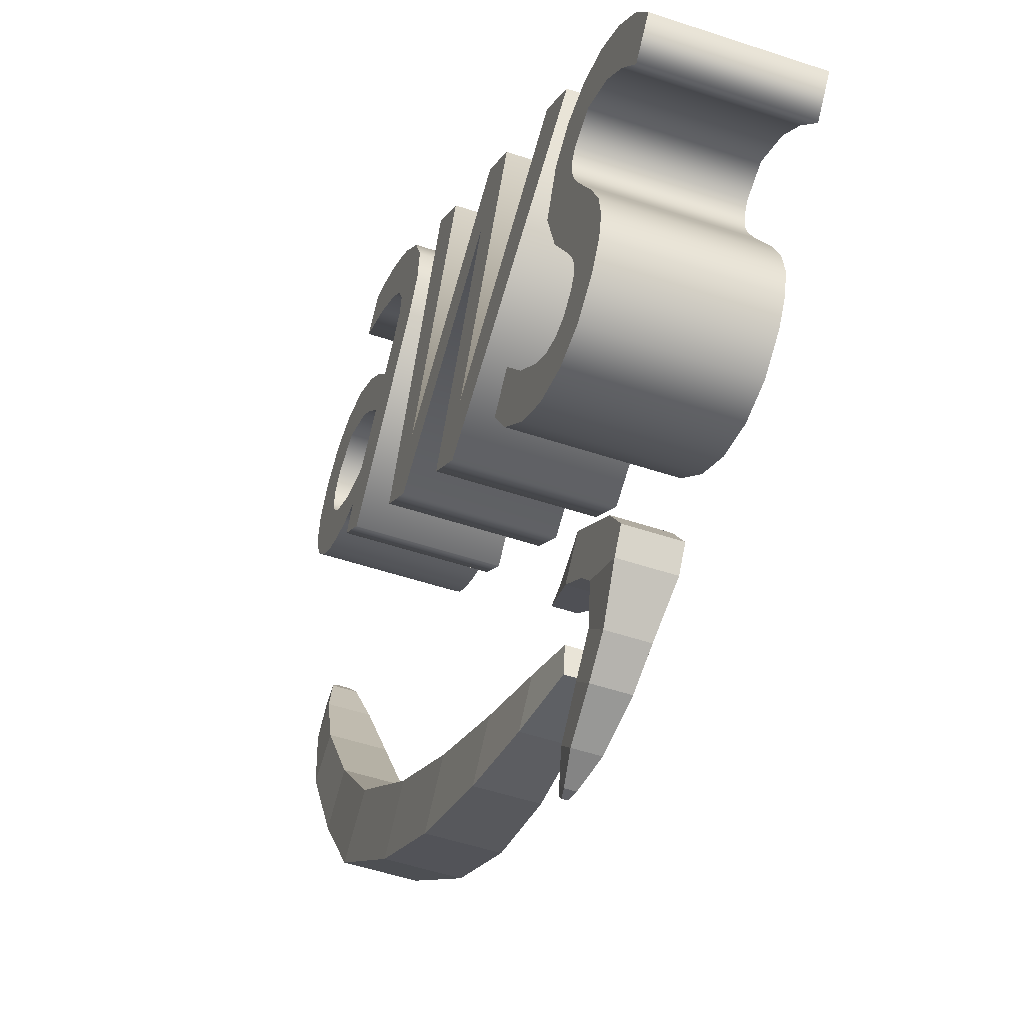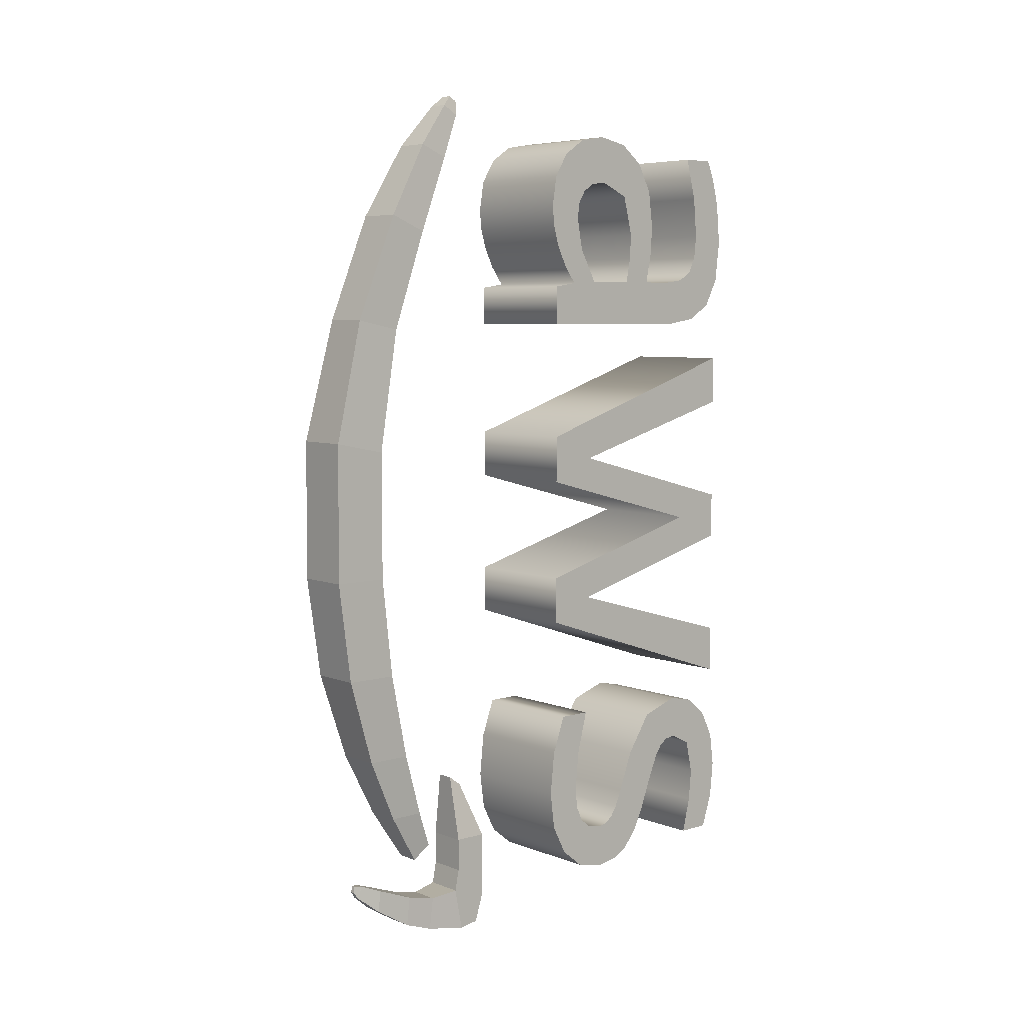
<metadata>
{"format":"obj","ext":"obj","renderer":"f3d","projection":"perspective","resolution":1024,"background":"white","views":[{"elev":-8.5,"azim":165.3,"up":"+Y"},{"elev":6.1,"azim":62.1,"up":"+Z"}]}
</metadata>
<code>
o aws_Cube.014
v -0.002202 0.4793 -0.04274
v 0.01013 0.428 -0.04274
v -0.002148 0.479 0.08157
v 0.009932 0.4288 0.09216
v 0.04909 0.4916 -0.04274
v 0.06143 0.4403 -0.04274
v 0.04915 0.4914 0.08157
v 0.06123 0.4411 0.09216
v -0.003876 0.491 -0.1409
v 0.007937 0.4418 -0.1409
v 0.04526 0.5028 -0.1409
v 0.05708 0.4536 -0.1409
v -0.005018 0.511 -0.2255
v 0.005126 0.4688 -0.2255
v 0.03718 0.5211 -0.2255
v 0.04732 0.4789 -0.2255
v -0.005219 0.5322 -0.2887
v 0.002697 0.4993 -0.2887
v 0.02771 0.5401 -0.2887
v 0.03563 0.5072 -0.2887
v -0.003333 0.5491 -0.3257
v 0.000999 0.5311 -0.3382
v 0.01837 0.5543 -0.3257
v 0.0227 0.5363 -0.3382
v -0.003534 0.5015 0.2004
v 0.006759 0.4587 0.2094
v 0.04017 0.512 0.2004
v 0.05047 0.4692 0.2094
v -0.01138 0.5342 0.2962
v -0.002948 0.4991 0.3111
v 0.03232 0.5447 0.2962
v 0.04076 0.5096 0.3111
v -0.01369 0.5668 0.3699
v -0.007276 0.5401 0.3812
v 0.01954 0.5748 0.3699
v 0.02595 0.5481 0.3812
v -0.01166 0.5889 0.4133
v -0.008166 0.5744 0.4219
v 0.007669 0.5936 0.4133
v 0.01116 0.5791 0.4219
v -0.007767 0.5932 0.4272
v -0.005959 0.5857 0.4317
v 0.002246 0.5957 0.4272
v 0.004053 0.5881 0.4317
f 1 2 4 3
f 4 8 28 26
f 7 8 6 5
f 6 2 10 12
f 3 7 5 1
f 8 4 2 6
f 9 11 15 13
f 5 6 12 11
f 2 1 9 10
f 1 5 11 9
f 14 13 17 18
f 10 9 13 14
f 12 10 14 16
f 11 12 16 15
f 20 18 22 24
f 16 14 18 20
f 15 16 20 19
f 13 15 19 17
f 23 24 22 21
f 19 20 24 23
f 17 19 23 21
f 18 17 21 22
f 28 27 31 32
f 3 4 26 25
f 8 7 27 28
f 7 3 25 27
f 31 29 33 35
f 27 25 29 31
f 26 28 32 30
f 25 26 30 29
f 34 36 40 38
f 30 32 36 34
f 29 30 34 33
f 32 31 35 36
f 40 39 43 44
f 33 34 38 37
f 36 35 39 40
f 35 33 37 39
f 41 42 44 43
f 39 37 41 43
f 38 40 44 42
f 37 38 42 41
o Cube.001_Cube.015
v 0.01788 0.5888 -0.3577
v 0.0104 0.6199 -0.3577
v 0.01788 0.5888 -0.3256
v 0.0104 0.6199 -0.3256
v -0.01856 0.58 -0.3577
v -0.02605 0.6111 -0.3577
v -0.01856 0.58 -0.3256
v -0.02605 0.6111 -0.3256
v 0.008197 0.584 -0.2611
v 0.005251 0.5962 -0.2704
v -0.007763 0.5801 -0.2611
v -0.01071 0.5924 -0.2704
v 0.01887 0.5847 -0.3787
v 0.01031 0.6203 -0.3883
v -0.01758 0.5759 -0.3787
v -0.02614 0.6115 -0.3883
v 0.01704 0.5923 -0.4199
v 0.01245 0.6114 -0.4172
v -0.01941 0.5835 -0.4199
v -0.02399 0.6026 -0.4172
v 0.0208 0.5576 -0.3823
v -0.007015 0.551 -0.3823
v 0.02172 0.5538 -0.4137
v -0.006088 0.5471 -0.4137
v 0.02611 0.5291 -0.3757
v 0.001225 0.5231 -0.3757
v 0.02694 0.5257 -0.4037
v 0.002055 0.5197 -0.4037
v 0.03097 0.4946 -0.3625
v 0.01258 0.4902 -0.3625
v 0.03159 0.492 -0.3832
v 0.0132 0.4876 -0.3832
v 0.03002 0.4744 -0.355
v 0.02262 0.4726 -0.355
v 0.03085 0.4709 -0.367
v 0.02345 0.4691 -0.367
v 0.02992 0.4669 -0.3539
v 0.0261 0.466 -0.3539
v 0.03027 0.4654 -0.3601
v 0.02645 0.4645 -0.3601
f 45 46 48 47
f 51 47 53 55
f 51 52 50 49
f 50 46 58 60
f 47 51 49 45
f 52 48 46 50
f 53 54 56 55
f 48 52 56 54
f 47 48 54 53
f 52 51 55 56
f 57 59 66 65
f 49 50 60 59
f 46 45 57 58
f 45 49 59 57
f 63 64 62 61
f 58 57 61 62
f 60 58 62 64
f 59 60 64 63
f 67 65 69 71
f 61 57 65 67
f 59 63 68 66
f 63 61 67 68
f 70 72 76 74
f 68 67 71 72
f 66 68 72 70
f 65 66 70 69
f 74 76 80 78
f 69 70 74 73
f 71 69 73 75
f 72 71 75 76
f 79 77 81 83
f 73 74 78 77
f 75 73 77 79
f 76 75 79 80
f 81 82 84 83
f 80 79 83 84
f 78 80 84 82
f 77 78 82 81
o Text
v 0.0226 0.7331 -0.3221
v 0.02006 0.7437 -0.3311
v 0.01659 0.7581 -0.3341
v 0.01422 0.768 -0.3322
v 0.01233 0.7758 -0.3268
v 0.01069 0.7827 -0.3166
v 0.009055 0.7895 -0.3004
v 0.005559 0.804 -0.2607
v -0.000505 0.8292 -0.2218
v -0.009737 0.8676 -0.2088
v -0.01616 0.8943 -0.2147
v -0.02121 0.9154 -0.2324
v -0.02449 0.929 -0.2597
v -0.02558 0.9335 -0.2943
v -0.02471 0.9299 -0.3302
v -0.02208 0.919 -0.364
v -0.01443 0.8872 -0.364
v -0.01648 0.8957 -0.3289
v -0.01717 0.8985 -0.2967
v -0.01539 0.8912 -0.263
v -0.01006 0.869 -0.2518
v -0.007525 0.8584 -0.2537
v -0.005585 0.8504 -0.2593
v -0.003865 0.8432 -0.2704
v -0.00198 0.8354 -0.2887
v 0.001298 0.8217 -0.3252
v 0.004043 0.8103 -0.3489
v 0.007252 0.797 -0.3649
v 0.0112 0.7805 -0.374
v 0.01616 0.7599 -0.3771
v 0.02312 0.731 -0.3709
v 0.0285 0.7086 -0.3523
v 0.03194 0.6943 -0.3234
v 0.03309 0.6895 -0.2864
v 0.03205 0.6938 -0.2431
v 0.02894 0.7068 -0.206
v 0.02129 0.7386 -0.206
v 0.02383 0.728 -0.2483
v 0.02468 0.7245 -0.2873
v 0.02416 0.7266 -0.3075
v 0.03145 0.6963 -0.1045
v 0.03145 0.6963 -0.0578
v -0.01192 0.8767 -0.007314
v 0.03145 0.6963 0.0427
v 0.03145 0.6963 0.08945
v -0.02394 0.9267 0.167
v -0.02394 0.9267 0.1184
v 0.02042 0.7422 0.06514
v -0.02394 0.9267 0.01466
v -0.02394 0.9267 -0.03162
v 0.02096 0.7399 -0.0821
v -0.02394 0.9267 -0.1368
v -0.02394 0.9267 -0.184
v 0.03145 0.6963 0.2054
v 0.03145 0.6963 0.2437
v 0.02577 0.7199 0.2474
v 0.02877 0.7074 0.2651
v 0.03102 0.6981 0.2846
v 0.03241 0.6923 0.3049
v 0.03287 0.6904 0.325
v 0.03177 0.695 0.3549
v 0.02845 0.7088 0.3781
v 0.02327 0.7303 0.393
v 0.01659 0.7581 0.398
v 0.009423 0.7879 0.3919
v 0.003865 0.8111 0.3736
v 0.000301 0.8259 0.3451
v -0.000888 0.8308 0.3082
v -0.000423 0.8289 0.2799
v 0.00097 0.8231 0.2493
v -0.006241 0.8531 0.2493
v -0.01127 0.874 0.2522
v -0.01454 0.8876 0.2608
v -0.01635 0.8951 0.2762
v -0.01695 0.8976 0.2998
v -0.0161 0.8941 0.3402
v -0.01356 0.8835 0.3821
v -0.02121 0.9154 0.3821
v -0.02305 0.923 0.3634
v -0.02443 0.9288 0.3409
v -0.02529 0.9324 0.3165
v -0.02558 0.9335 0.2918
v -0.0245 0.9291 0.2533
v -0.02126 0.9156 0.2264
v -0.01581 0.8929 0.2106
v -0.008098 0.8608 0.2054
v 0.02244 0.7338 0.3419
v 0.02412 0.7268 0.3299
v 0.02468 0.7245 0.3138
v 0.02329 0.7303 0.2818
v 0.01911 0.7477 0.2493
v 0.007962 0.794 0.2493
v 0.006897 0.7984 0.2739
v 0.006542 0.7999 0.2989
v 0.008918 0.79 0.3385
v 0.01605 0.7604 0.3517
v 0.01972 0.7451 0.3492
v -0.08838 0.7064 -0.3221
v -0.09092 0.717 -0.3311
v -0.09438 0.7314 -0.3341
v -0.09676 0.7413 -0.3322
v -0.09865 0.7492 -0.3268
v -0.1003 0.756 -0.3166
v -0.1019 0.7628 -0.3004
v -0.1054 0.7773 -0.2607
v -0.1115 0.8026 -0.2218
v -0.1207 0.841 -0.2088
v -0.1271 0.8677 -0.2147
v -0.1322 0.8887 -0.2324
v -0.1355 0.9023 -0.2597
v -0.1366 0.9069 -0.2943
v -0.1357 0.9032 -0.3302
v -0.1331 0.8923 -0.364
v -0.1254 0.8605 -0.364
v -0.1275 0.869 -0.3289
v -0.1281 0.8719 -0.2967
v -0.1264 0.8645 -0.263
v -0.121 0.8423 -0.2518
v -0.1185 0.8318 -0.2537
v -0.1166 0.8237 -0.2593
v -0.1148 0.8165 -0.2704
v -0.113 0.8087 -0.2887
v -0.1097 0.7951 -0.3252
v -0.1069 0.7836 -0.3489
v -0.1037 0.7703 -0.3649
v -0.09978 0.7539 -0.374
v -0.09482 0.7332 -0.3771
v -0.08786 0.7043 -0.3709
v -0.08248 0.6819 -0.3523
v -0.07903 0.6676 -0.3234
v -0.07789 0.6628 -0.2864
v -0.07893 0.6671 -0.2431
v -0.08204 0.6801 -0.206
v -0.08969 0.7119 -0.206
v -0.08715 0.7013 -0.2483
v -0.0863 0.6978 -0.2873
v -0.08682 0.7 -0.3075
v -0.07953 0.6696 -0.1045
v -0.07953 0.6696 -0.0578
v -0.1229 0.8501 -0.007314
v -0.07953 0.6696 0.0427
v -0.07953 0.6696 0.08945
v -0.1349 0.9 0.167
v -0.1349 0.9 0.1184
v -0.09056 0.7155 0.06514
v -0.1349 0.9 0.01466
v -0.1349 0.9 -0.03162
v -0.09001 0.7133 -0.0821
v -0.1349 0.9 -0.1368
v -0.1349 0.9 -0.184
v -0.07953 0.6696 0.2054
v -0.07953 0.6696 0.2437
v -0.08521 0.6933 0.2474
v -0.0822 0.6808 0.2651
v -0.07996 0.6714 0.2846
v -0.07857 0.6656 0.3049
v -0.07811 0.6637 0.325
v -0.07921 0.6683 0.3549
v -0.08253 0.6821 0.3781
v -0.08771 0.7037 0.393
v -0.09438 0.7314 0.398
v -0.1016 0.7613 0.3919
v -0.1071 0.7844 0.3736
v -0.1107 0.7992 0.3451
v -0.1119 0.8042 0.3082
v -0.1114 0.8022 0.2799
v -0.11 0.7964 0.2493
v -0.1172 0.8264 0.2493
v -0.1222 0.8473 0.2522
v -0.1255 0.861 0.2608
v -0.1273 0.8685 0.2762
v -0.1279 0.871 0.2998
v -0.1271 0.8674 0.3402
v -0.1245 0.8569 0.3821
v -0.1322 0.8887 0.3821
v -0.134 0.8964 0.3634
v -0.1354 0.9021 0.3409
v -0.1363 0.9057 0.3165
v -0.1366 0.9069 0.2918
v -0.1355 0.9024 0.2533
v -0.1322 0.8889 0.2264
v -0.1268 0.8662 0.2106
v -0.1191 0.8341 0.2054
v -0.08854 0.7071 0.3419
v -0.08686 0.7001 0.3299
v -0.0863 0.6978 0.3138
v -0.08769 0.7036 0.2818
v -0.09187 0.721 0.2493
v -0.103 0.7673 0.2493
v -0.1041 0.7718 0.2739
v -0.1044 0.7732 0.2989
v -0.1021 0.7634 0.3385
v -0.09493 0.7337 0.3517
v -0.09126 0.7184 0.3492
v -0.07953 0.6696 0.2054
v 0.03145 0.6963 0.2054
v -0.07953 0.6696 0.2437
v 0.03145 0.6963 0.2437
v -0.08521 0.6933 0.2474
v 0.02577 0.7199 0.2474
v -0.0822 0.6808 0.2651
v 0.02877 0.7074 0.2651
v -0.07996 0.6714 0.2846
v 0.03102 0.6981 0.2846
v -0.07857 0.6656 0.3049
v 0.03241 0.6923 0.3049
v -0.07811 0.6637 0.325
v 0.03287 0.6904 0.325
v -0.07921 0.6683 0.3549
v 0.03177 0.695 0.3549
v -0.08253 0.6821 0.3781
v 0.02845 0.7088 0.3781
v -0.08771 0.7037 0.393
v 0.02327 0.7303 0.393
v -0.09438 0.7314 0.398
v 0.01659 0.7581 0.398
v -0.1016 0.7613 0.3919
v 0.009423 0.7879 0.3919
v -0.1071 0.7844 0.3736
v 0.003865 0.8111 0.3736
v -0.1107 0.7992 0.3451
v 0.000301 0.8259 0.3451
v -0.1119 0.8042 0.3082
v -0.000888 0.8308 0.3082
v -0.1114 0.8022 0.2799
v -0.000423 0.8289 0.2799
v -0.11 0.7964 0.2493
v 0.00097 0.8231 0.2493
v -0.1172 0.8264 0.2493
v -0.006241 0.8531 0.2493
v -0.1222 0.8473 0.2522
v -0.01127 0.874 0.2522
v -0.1255 0.861 0.2608
v -0.01454 0.8876 0.2608
v -0.1273 0.8685 0.2762
v -0.01635 0.8951 0.2762
v -0.1279 0.871 0.2998
v -0.01695 0.8976 0.2998
v -0.1271 0.8674 0.3402
v -0.0161 0.8941 0.3402
v -0.1245 0.8569 0.3821
v -0.01356 0.8835 0.3821
v -0.1322 0.8887 0.3821
v -0.02121 0.9154 0.3821
v -0.134 0.8964 0.3634
v -0.02305 0.923 0.3634
v -0.1354 0.9021 0.3409
v -0.02443 0.9288 0.3409
v -0.1363 0.9057 0.3165
v -0.02529 0.9324 0.3165
v -0.1366 0.9069 0.2918
v -0.02558 0.9335 0.2918
v -0.1355 0.9024 0.2533
v -0.0245 0.9291 0.2533
v -0.1322 0.8889 0.2264
v -0.02126 0.9156 0.2264
v -0.1268 0.8662 0.2106
v -0.01581 0.8929 0.2106
v -0.1191 0.8341 0.2054
v -0.008098 0.8608 0.2054
v -0.08854 0.7071 0.3419
v 0.02244 0.7338 0.3419
v -0.08686 0.7001 0.3299
v 0.02412 0.7268 0.3299
v -0.0863 0.6978 0.3138
v 0.02468 0.7245 0.3138
v -0.08769 0.7036 0.2818
v 0.02329 0.7303 0.2818
v -0.09187 0.721 0.2493
v 0.01911 0.7477 0.2493
v -0.103 0.7673 0.2493
v 0.007962 0.794 0.2493
v -0.1041 0.7718 0.2739
v 0.006897 0.7984 0.2739
v -0.1044 0.7732 0.2989
v 0.006542 0.7999 0.2989
v -0.1021 0.7634 0.3385
v 0.008918 0.79 0.3385
v -0.09493 0.7337 0.3517
v 0.01605 0.7604 0.3517
v -0.09126 0.7184 0.3492
v 0.01972 0.7451 0.3492
v -0.07953 0.6696 -0.1045
v 0.03145 0.6963 -0.1045
v -0.07953 0.6696 -0.0578
v 0.03145 0.6963 -0.0578
v -0.1229 0.8501 -0.007314
v -0.01192 0.8767 -0.007314
v -0.07953 0.6696 0.0427
v 0.03145 0.6963 0.0427
v -0.07953 0.6696 0.08945
v 0.03145 0.6963 0.08945
v -0.1349 0.9 0.167
v -0.02394 0.9267 0.167
v -0.1349 0.9 0.1184
v -0.02394 0.9267 0.1184
v -0.09056 0.7155 0.06514
v 0.02042 0.7422 0.06514
v -0.1349 0.9 0.01466
v -0.02394 0.9267 0.01466
v -0.1349 0.9 -0.03162
v -0.02394 0.9267 -0.03162
v -0.09001 0.7133 -0.0821
v 0.02096 0.7399 -0.0821
v -0.1349 0.9 -0.1368
v -0.02394 0.9267 -0.1368
v -0.1349 0.9 -0.184
v -0.02394 0.9267 -0.184
v -0.08838 0.7064 -0.3221
v 0.0226 0.7331 -0.3221
v -0.09092 0.717 -0.3311
v 0.02006 0.7437 -0.3311
v -0.09438 0.7314 -0.3341
v 0.01659 0.7581 -0.3341
v -0.09676 0.7413 -0.3322
v 0.01422 0.768 -0.3322
v -0.09865 0.7492 -0.3268
v 0.01233 0.7758 -0.3268
v -0.1003 0.756 -0.3166
v 0.01069 0.7827 -0.3166
v -0.1019 0.7628 -0.3004
v 0.009055 0.7895 -0.3004
v -0.1054 0.7773 -0.2607
v 0.005559 0.804 -0.2607
v -0.1115 0.8026 -0.2218
v -0.000505 0.8292 -0.2218
v -0.1207 0.841 -0.2088
v -0.009737 0.8676 -0.2088
v -0.1271 0.8677 -0.2147
v -0.01616 0.8943 -0.2147
v -0.1322 0.8887 -0.2324
v -0.02121 0.9154 -0.2324
v -0.1355 0.9023 -0.2597
v -0.02449 0.929 -0.2597
v -0.1366 0.9069 -0.2943
v -0.02558 0.9335 -0.2943
v -0.1357 0.9032 -0.3302
v -0.02471 0.9299 -0.3302
v -0.1331 0.8923 -0.364
v -0.02208 0.919 -0.364
v -0.1254 0.8605 -0.364
v -0.01443 0.8872 -0.364
v -0.1275 0.869 -0.3289
v -0.01648 0.8957 -0.3289
v -0.1281 0.8719 -0.2967
v -0.01717 0.8985 -0.2967
v -0.1264 0.8645 -0.263
v -0.01539 0.8912 -0.263
v -0.121 0.8423 -0.2518
v -0.01006 0.869 -0.2518
v -0.1185 0.8318 -0.2537
v -0.007525 0.8584 -0.2537
v -0.1166 0.8237 -0.2593
v -0.005585 0.8504 -0.2593
v -0.1148 0.8165 -0.2704
v -0.003865 0.8432 -0.2704
v -0.113 0.8087 -0.2887
v -0.00198 0.8354 -0.2887
v -0.1097 0.7951 -0.3252
v 0.001298 0.8217 -0.3252
v -0.1069 0.7836 -0.3489
v 0.004043 0.8103 -0.3489
v -0.1037 0.7703 -0.3649
v 0.007252 0.797 -0.3649
v -0.09978 0.7539 -0.374
v 0.0112 0.7805 -0.374
v -0.09482 0.7332 -0.3771
v 0.01616 0.7599 -0.3771
v -0.08786 0.7043 -0.3709
v 0.02312 0.731 -0.3709
v -0.08248 0.6819 -0.3523
v 0.0285 0.7086 -0.3523
v -0.07903 0.6676 -0.3234
v 0.03194 0.6943 -0.3234
v -0.07789 0.6628 -0.2864
v 0.03309 0.6895 -0.2864
v -0.07893 0.6671 -0.2431
v 0.03205 0.6938 -0.2431
v -0.08204 0.6801 -0.206
v 0.02894 0.7068 -0.206
v -0.08969 0.7119 -0.206
v 0.02129 0.7386 -0.206
v -0.08715 0.7013 -0.2483
v 0.02383 0.728 -0.2483
v -0.0863 0.6978 -0.2873
v 0.02468 0.7245 -0.2873
v -0.08682 0.7 -0.3075
v 0.02416 0.7266 -0.3075
f 97 99 98
f 97 100 99
f 96 100 97
f 96 102 100
f 102 101 100
f 95 103 96
f 103 102 96
f 95 104 103
f 94 104 95
f 94 105 104
f 94 106 105
f 93 106 94
f 93 107 106
f 93 108 107
f 93 109 108
f 93 110 109
f 92 110 93
f 92 111 110
f 92 112 111
f 91 112 92
f 91 113 112
f 90 113 91
f 89 113 90
f 89 114 113
f 88 114 89
f 87 114 88
f 87 115 114
f 86 115 87
f 85 115 86
f 120 122 121
f 124 115 85
f 124 116 115
f 120 123 122
f 123 116 124
f 120 116 123
f 120 117 116
f 119 117 120
f 119 118 117
f 129 131 130
f 129 132 131
f 132 134 133
f 132 127 134
f 127 135 134
f 135 137 136
f 135 125 137
f 132 128 127
f 126 135 127
f 129 128 132
f 126 125 135
f 165 167 166
f 164 167 165
f 164 168 167
f 163 168 164
f 162 168 163
f 162 169 168
f 161 160 162
f 160 159 162
f 159 169 162
f 158 169 159
f 157 169 158
f 157 170 169
f 156 170 157
f 155 170 156
f 155 138 170
f 154 138 155
f 151 153 152
f 151 154 153
f 150 154 151
f 150 177 154
f 177 176 154
f 176 138 154
f 149 178 150
f 178 177 150
f 149 179 178
f 175 138 176
f 149 180 179
f 148 180 149
f 148 181 180
f 147 181 148
f 174 140 175
f 140 138 175
f 147 171 181
f 147 172 171
f 146 172 147
f 173 140 174
f 146 173 172
f 146 140 173
f 146 141 140
f 139 138 140
f 145 141 146
f 145 142 141
f 145 143 142
f 144 143 145
f 194 195 196
f 194 196 197
f 193 194 197
f 193 197 199
f 199 197 198
f 192 193 200
f 200 193 199
f 192 200 201
f 191 192 201
f 191 201 202
f 191 202 203
f 190 191 203
f 190 203 204
f 190 204 205
f 190 205 206
f 190 206 207
f 189 190 207
f 189 207 208
f 189 208 209
f 188 189 209
f 188 209 210
f 187 188 210
f 186 187 210
f 186 210 211
f 185 186 211
f 184 185 211
f 184 211 212
f 183 184 212
f 182 183 212
f 217 218 219
f 221 182 212
f 221 212 213
f 217 219 220
f 220 221 213
f 217 220 213
f 217 213 214
f 216 217 214
f 216 214 215
f 226 227 228
f 226 228 229
f 229 230 231
f 229 231 224
f 224 231 232
f 232 233 234
f 232 234 222
f 229 224 225
f 223 224 232
f 226 229 225
f 223 232 222
f 262 263 264
f 261 262 264
f 261 264 265
f 260 261 265
f 259 260 265
f 259 265 266
f 258 259 257
f 257 259 256
f 256 259 266
f 255 256 266
f 254 255 266
f 254 266 267
f 253 254 267
f 252 253 267
f 252 267 235
f 251 252 235
f 248 249 250
f 248 250 251
f 247 248 251
f 247 251 274
f 274 251 273
f 273 251 235
f 246 247 275
f 275 247 274
f 246 275 276
f 272 273 235
f 246 276 277
f 245 246 277
f 245 277 278
f 244 245 278
f 271 272 237
f 237 272 235
f 244 278 268
f 244 268 269
f 243 244 269
f 270 271 237
f 243 269 270
f 243 270 237
f 243 237 238
f 236 237 235
f 242 243 238
f 242 238 239
f 242 239 240
f 241 242 240
f 280 282 281 279
f 282 284 283 281
f 284 286 285 283
f 286 288 287 285
f 288 290 289 287
f 290 292 291 289
f 292 294 293 291
f 294 296 295 293
f 296 298 297 295
f 298 300 299 297
f 300 302 301 299
f 302 304 303 301
f 304 306 305 303
f 306 308 307 305
f 308 310 309 307
f 310 312 311 309
f 312 314 313 311
f 314 316 315 313
f 316 318 317 315
f 318 320 319 317
f 320 322 321 319
f 322 324 323 321
f 324 326 325 323
f 326 328 327 325
f 328 330 329 327
f 330 332 331 329
f 332 334 333 331
f 334 336 335 333
f 336 338 337 335
f 338 340 339 337
f 340 342 341 339
f 342 344 343 341
f 344 280 279 343
f 346 348 347 345
f 348 350 349 347
f 350 352 351 349
f 352 354 353 351
f 354 356 355 353
f 356 358 357 355
f 358 360 359 357
f 360 362 361 359
f 362 364 363 361
f 364 366 365 363
f 366 346 345 365
f 368 370 369 367
f 370 372 371 369
f 372 374 373 371
f 374 376 375 373
f 376 378 377 375
f 378 380 379 377
f 380 382 381 379
f 382 384 383 381
f 384 386 385 383
f 386 388 387 385
f 388 390 389 387
f 390 392 391 389
f 392 368 367 391
f 394 396 395 393
f 396 398 397 395
f 398 400 399 397
f 400 402 401 399
f 402 404 403 401
f 404 406 405 403
f 406 408 407 405
f 408 410 409 407
f 410 412 411 409
f 412 414 413 411
f 414 416 415 413
f 416 418 417 415
f 418 420 419 417
f 420 422 421 419
f 422 424 423 421
f 424 426 425 423
f 426 428 427 425
f 428 430 429 427
f 430 432 431 429
f 432 434 433 431
f 434 436 435 433
f 436 438 437 435
f 438 440 439 437
f 440 442 441 439
f 442 444 443 441
f 444 446 445 443
f 446 448 447 445
f 448 450 449 447
f 450 452 451 449
f 452 454 453 451
f 454 456 455 453
f 456 458 457 455
f 458 460 459 457
f 460 462 461 459
f 462 464 463 461
f 464 466 465 463
f 466 468 467 465
f 468 470 469 467
f 470 472 471 469
f 472 394 393 471

</code>
